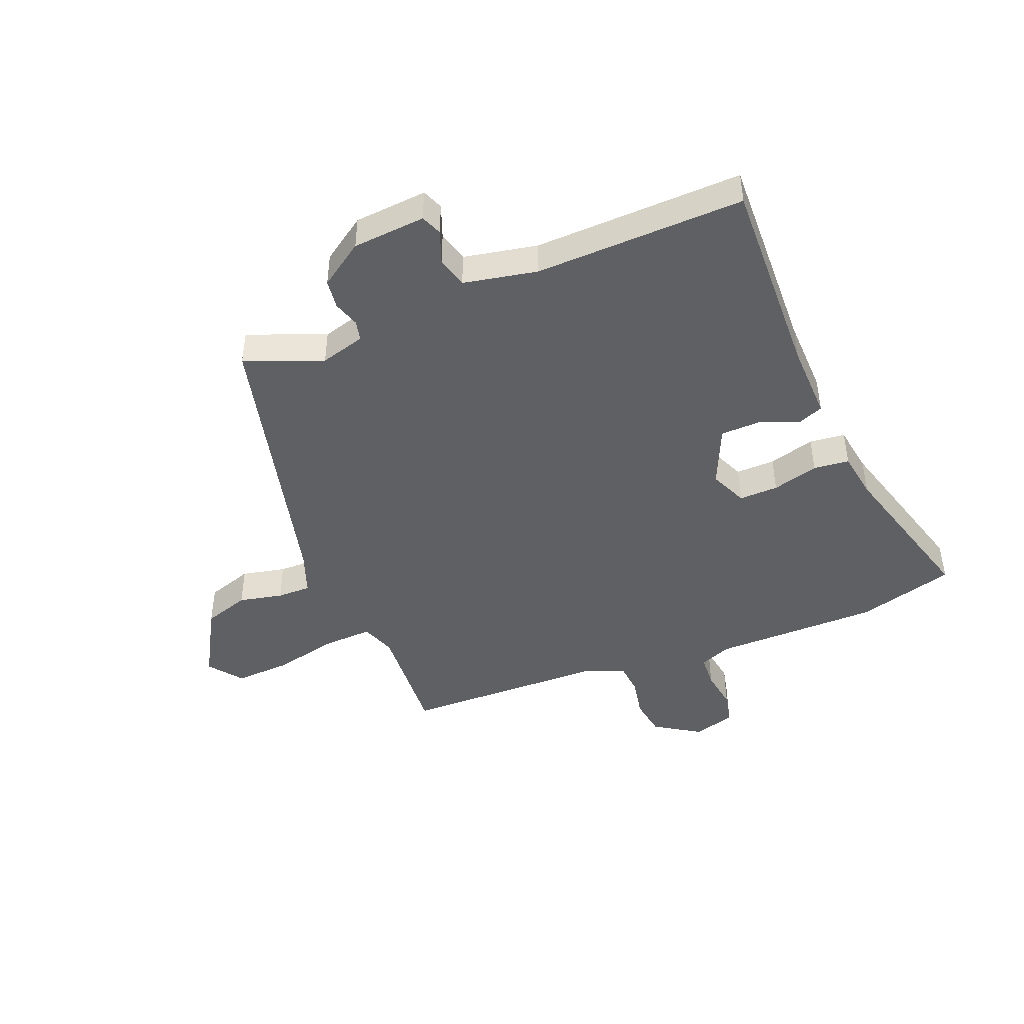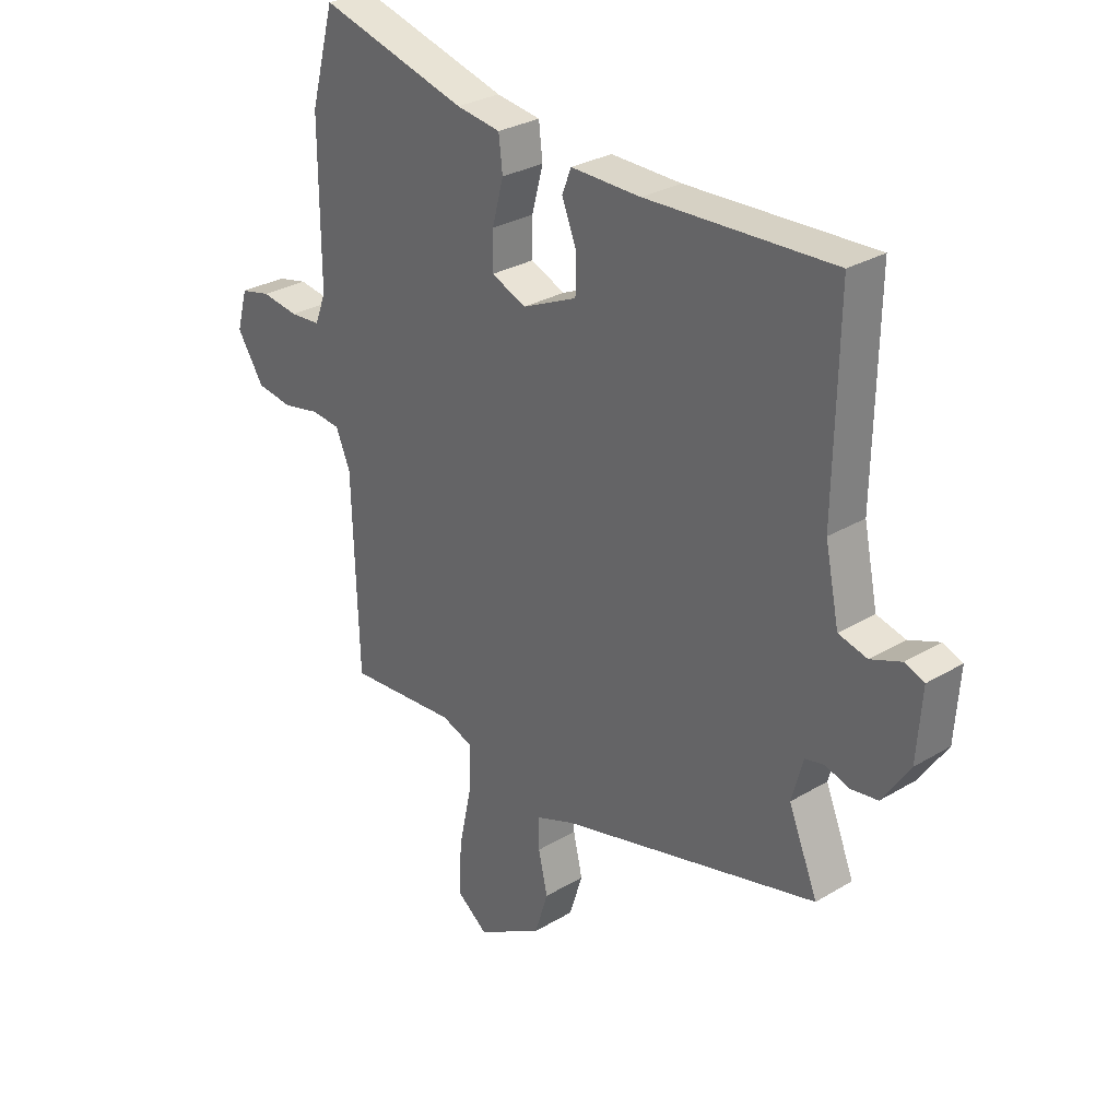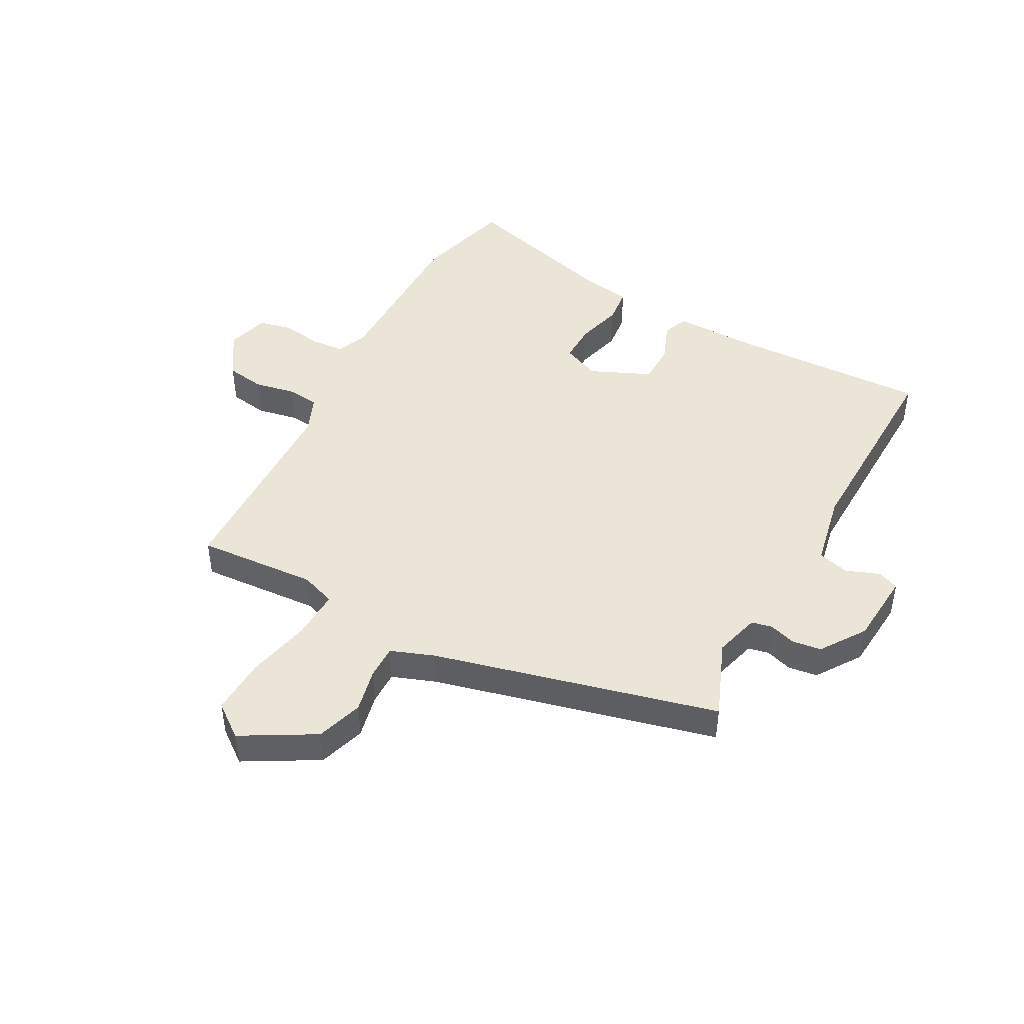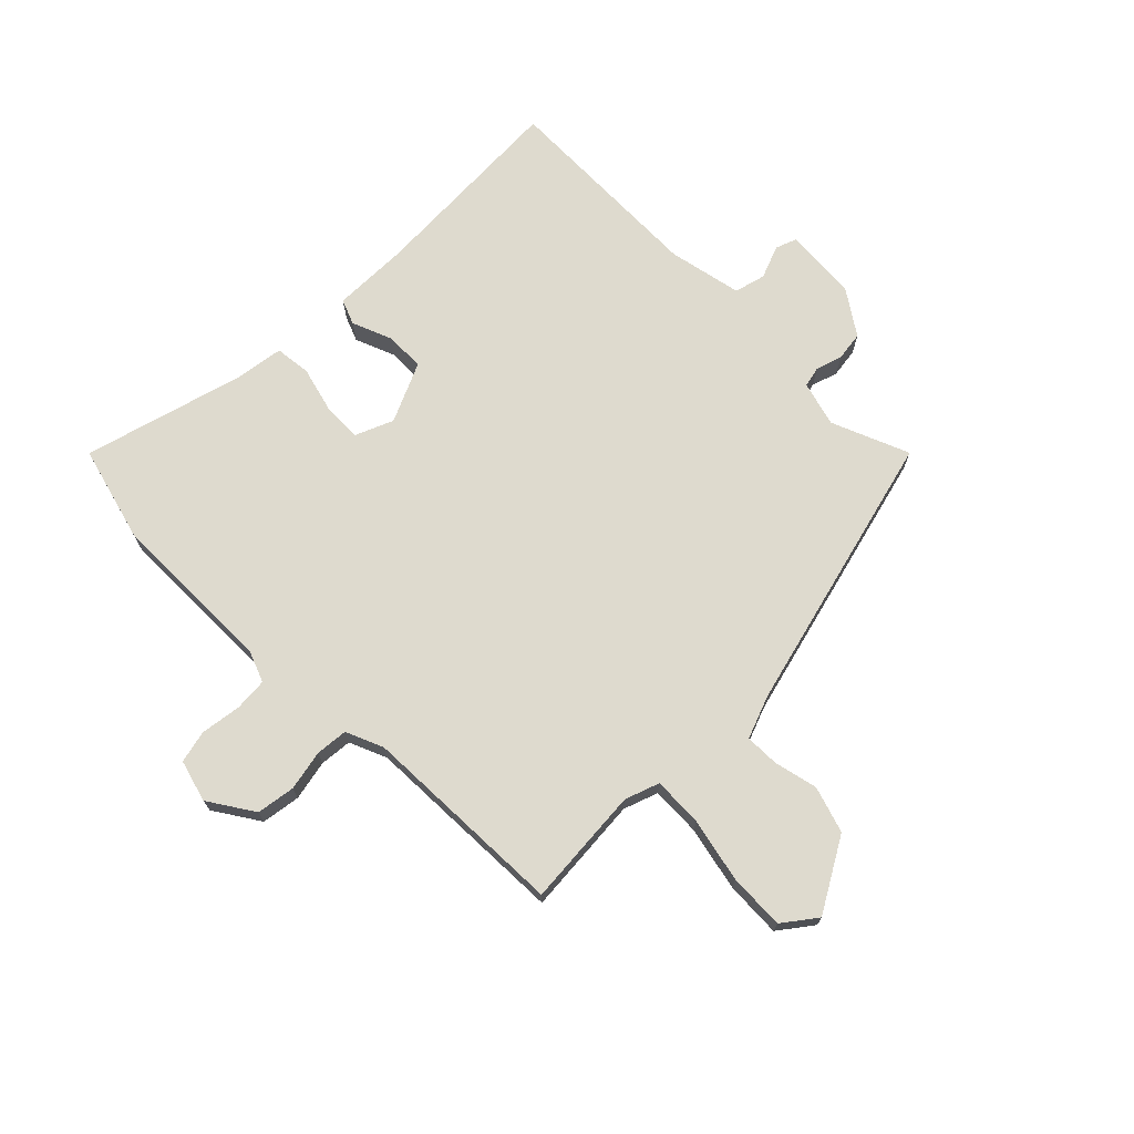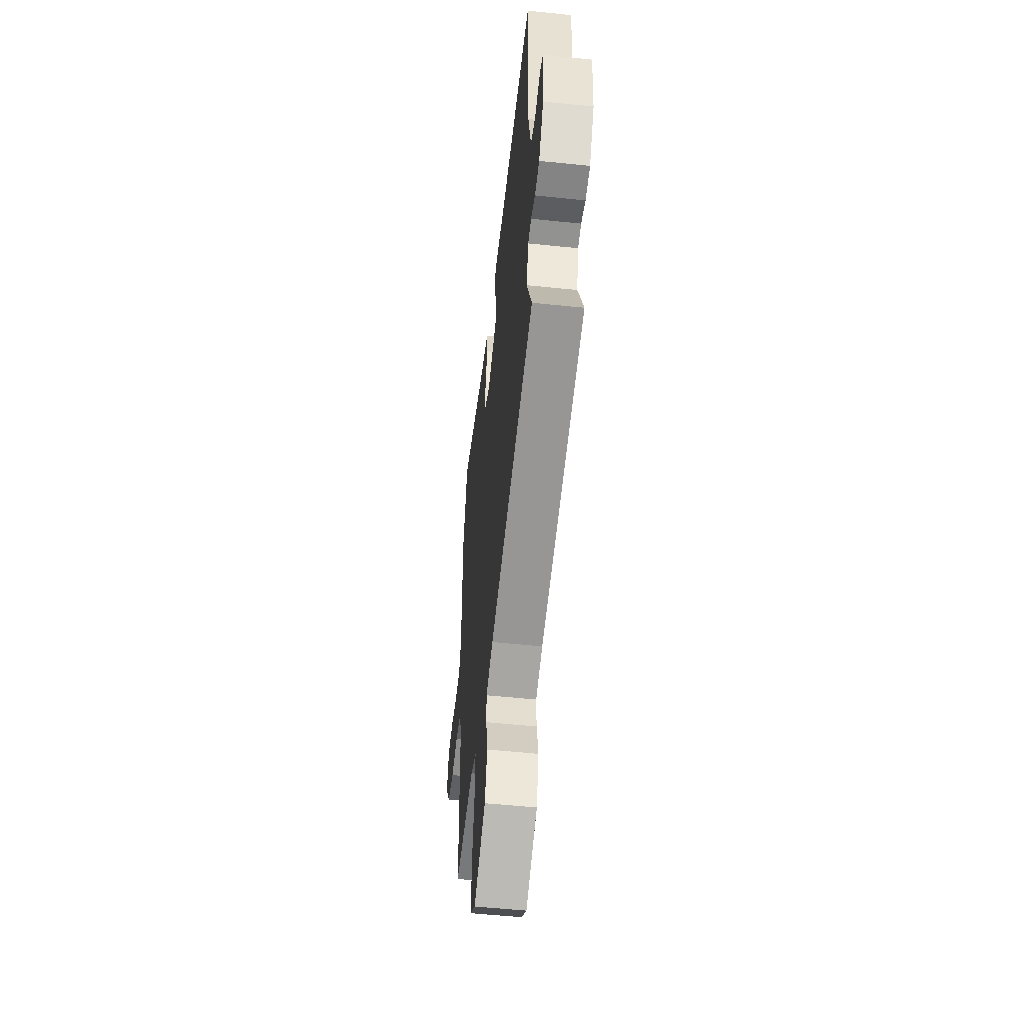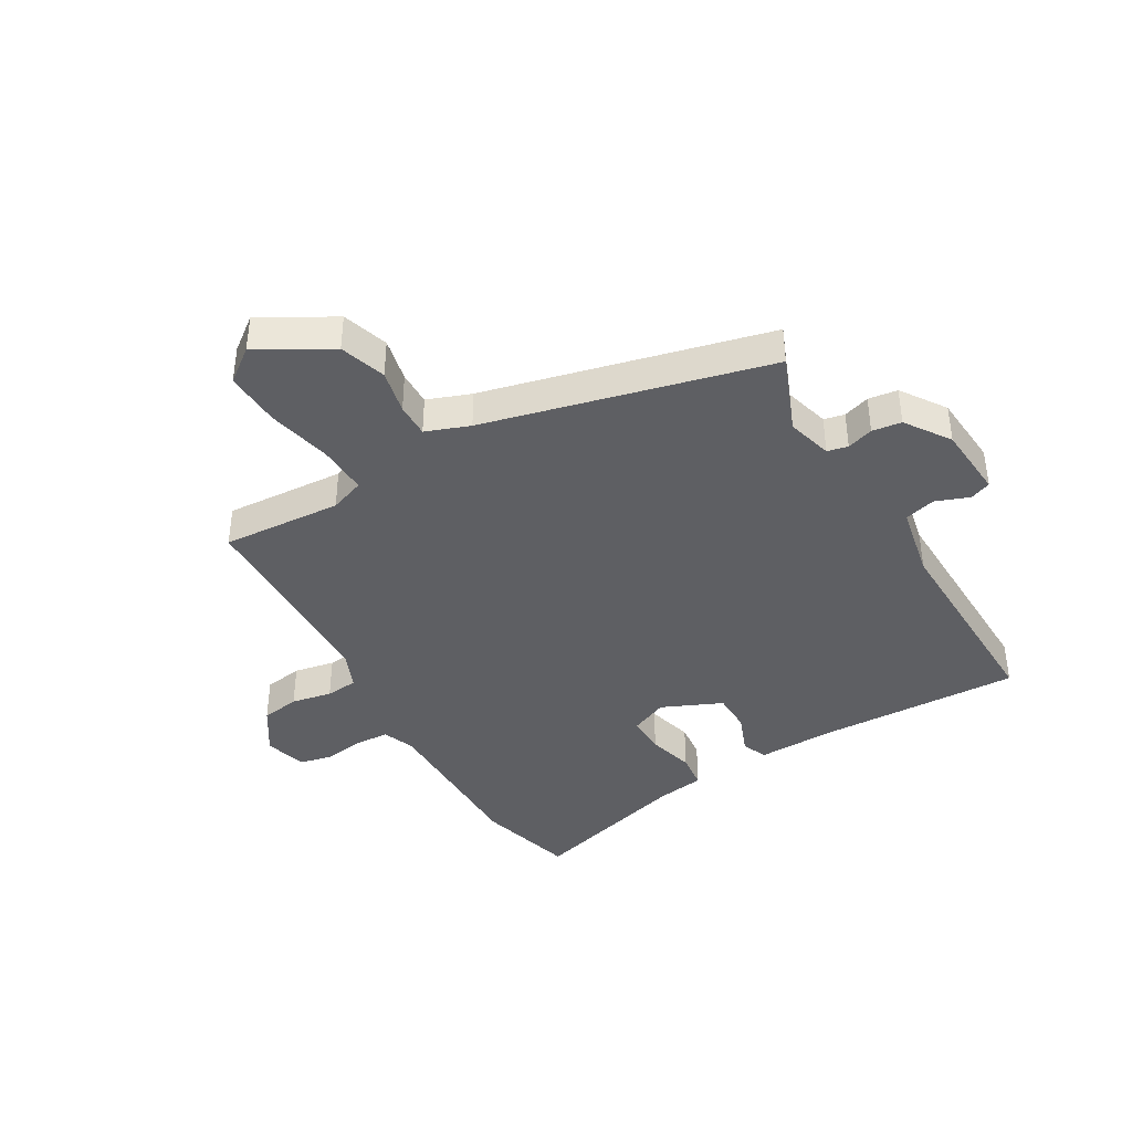
<metadata>
{"format":"obj","ext":"obj","renderer":"f3d","projection":"perspective","resolution":1024,"background":"white","views":[{"elev":-45.2,"azim":-67.5,"up":"+Y"},{"elev":29.2,"azim":-131.6,"up":"+Z"},{"elev":45.6,"azim":-151.3,"up":"+Y"},{"elev":71.3,"azim":135.0,"up":"+Y"},{"elev":-53.4,"azim":-96.4,"up":"+Z"},{"elev":-40.5,"azim":-149.4,"up":"+Y"}]}
</metadata>
<code>
v 0.466 0.07 -0.494
v 0.262 0.07 -0.479
v 0.203 0.07 -0.5
v 0.206 0.07 -0.585
v 0.23 0.07 -0.695
v 0.234 0.07 -0.791
v 0.177 0.07 -0.834
v 0.054 0.07 -0.763
v 0.029 0.07 -0.684
v 0.046 0.07 -0.609
v 0.047 0.07 -0.551
v -0.027 0.07 -0.523
v -0.508 0.07 -0.4
v -0.454 0.07 -0.268
v -0.475 0.07 -0.191
v -0.51 0.07 -0.183
v -0.555 0.07 -0.197
v -0.605 0.07 -0.19
v -0.656 0.07 -0.114
v -0.665 0.07 0.011
v -0.629 0.07 0.025
v -0.572 0.07 0.003
v -0.519 0.07 0.017
v -0.493 0.07 0.143
v -0.5 0.07 0.5
v -0.153 0.07 0.485
v -0.022 0.07 0.487
v -0.005 0.07 0.444
v -0.032 0.07 0.376
v -0.031 0.07 0.308
v 0.071 0.07 0.262
v 0.135 0.07 0.289
v 0.134 0.07 0.356
v 0.113 0.07 0.435
v 0.12 0.07 0.496
v 0.202 0.07 0.508
v 0.477 0.07 0.584
v 0.522 0.07 0.417
v 0.521 0.07 0.133
v 0.542 0.07 0.079
v 0.599 0.07 0.075
v 0.668 0.07 0.085
v 0.724 0.07 0.072
v 0.744 0.07 0
v 0.694 0.07 -0.077
v 0.628 0.07 -0.087
v 0.559 0.07 -0.073
v 0.504 0.07 -0.078
v 0.477 0.07 -0.142
v 0.466 0 -0.494
v 0.262 0 -0.479
v 0.203 0 -0.5
v 0.206 0 -0.585
v 0.23 0 -0.695
v 0.234 0 -0.791
v 0.177 0 -0.834
v 0.054 0 -0.763
v 0.029 0 -0.684
v 0.046 0 -0.609
v 0.047 0 -0.551
v -0.027 0 -0.523
v -0.508 0 -0.4
v -0.454 0 -0.268
v -0.475 0 -0.191
v -0.51 0 -0.183
v -0.555 0 -0.197
v -0.605 0 -0.19
v -0.656 0 -0.114
v -0.665 0 0.011
v -0.629 0 0.025
v -0.572 0 0.003
v -0.519 0 0.017
v -0.493 0 0.143
v -0.5 0 0.5
v -0.153 0 0.485
v -0.022 0 0.487
v -0.005 0 0.444
v -0.032 0 0.376
v -0.031 0 0.308
v 0.071 0 0.262
v 0.135 0 0.289
v 0.134 0 0.356
v 0.113 0 0.435
v 0.12 0 0.496
v 0.202 0 0.508
v 0.477 0 0.584
v 0.522 0 0.417
v 0.521 0 0.133
v 0.542 0 0.079
v 0.599 0 0.075
v 0.668 0 0.085
v 0.724 0 0.072
v 0.744 0 0
v 0.694 0 -0.077
v 0.628 0 -0.087
v 0.559 0 -0.073
v 0.504 0 -0.078
v 0.477 0 -0.142
f 44 45 46 47
f 44 47 48
f 41 42 43 44
f 40 41 44 48
f 39 40 48 49
f 36 37 38 39
f 33 34 35 36
f 32 33 36 39
f 31 32 39 49
f 26 27 28 29
f 24 25 26 29
f 23 24 29 30
f 19 20 21 22
f 19 22 23
f 16 17 18 19
f 15 16 19 23
f 14 15 23 30
f 12 13 14 30
f 7 8 9 10
f 7 10 11
f 4 5 6 7
f 3 4 7 11
f 2 3 11 12
f 49 1 2
f 30 31 49
f 2 12 30 49
f 96 95 94 93
f 97 96 93
f 93 92 91 90
f 97 93 90 89
f 98 97 89 88
f 88 87 86 85
f 85 84 83 82
f 88 85 82 81
f 98 88 81 80
f 78 77 76 75
f 78 75 74 73
f 79 78 73 72
f 71 70 69 68
f 72 71 68
f 68 67 66 65
f 72 68 65 64
f 79 72 64 63
f 79 63 62 61
f 59 58 57 56
f 60 59 56
f 56 55 54 53
f 60 56 53 52
f 61 60 52 51
f 51 50 98
f 98 80 79
f 98 79 61 51
f 1 50 51 2
f 2 51 52 3
f 3 52 53 4
f 4 53 54 5
f 5 54 55 6
f 6 55 56 7
f 7 56 57 8
f 8 57 58 9
f 9 58 59 10
f 10 59 60 11
f 11 60 61 12
f 12 61 62 13
f 13 62 63 14
f 14 63 64 15
f 15 64 65 16
f 16 65 66 17
f 17 66 67 18
f 18 67 68 19
f 19 68 69 20
f 20 69 70 21
f 21 70 71 22
f 22 71 72 23
f 23 72 73 24
f 24 73 74 25
f 25 74 75 26
f 26 75 76 27
f 27 76 77 28
f 28 77 78 29
f 29 78 79 30
f 30 79 80 31
f 31 80 81 32
f 32 81 82 33
f 33 82 83 34
f 34 83 84 35
f 35 84 85 36
f 36 85 86 37
f 37 86 87 38
f 38 87 88 39
f 39 88 89 40
f 40 89 90 41
f 41 90 91 42
f 42 91 92 43
f 43 92 93 44
f 44 93 94 45
f 45 94 95 46
f 46 95 96 47
f 47 96 97 48
f 48 97 98 49
f 49 98 50 1

</code>
